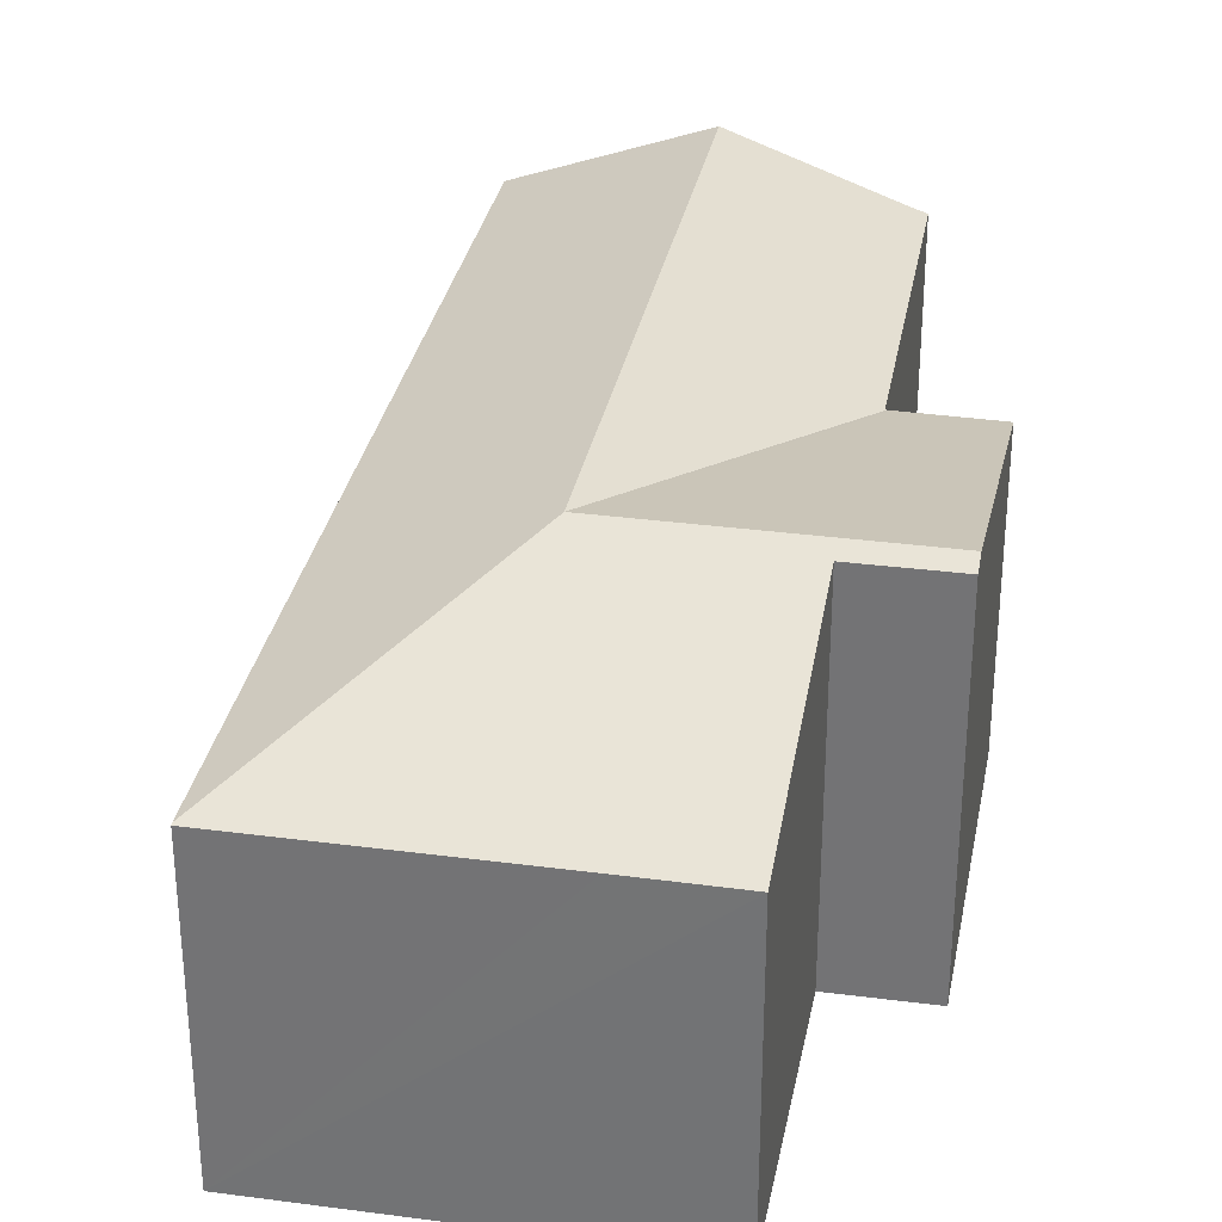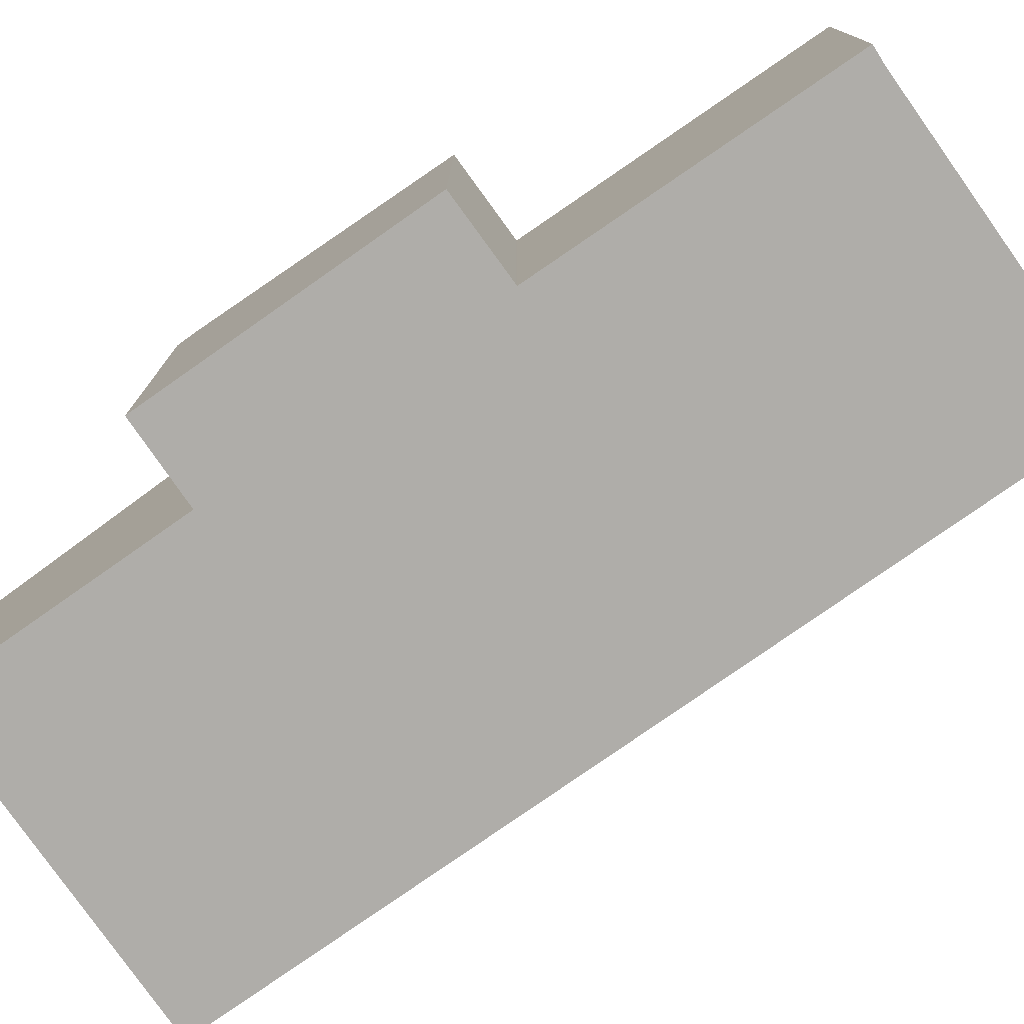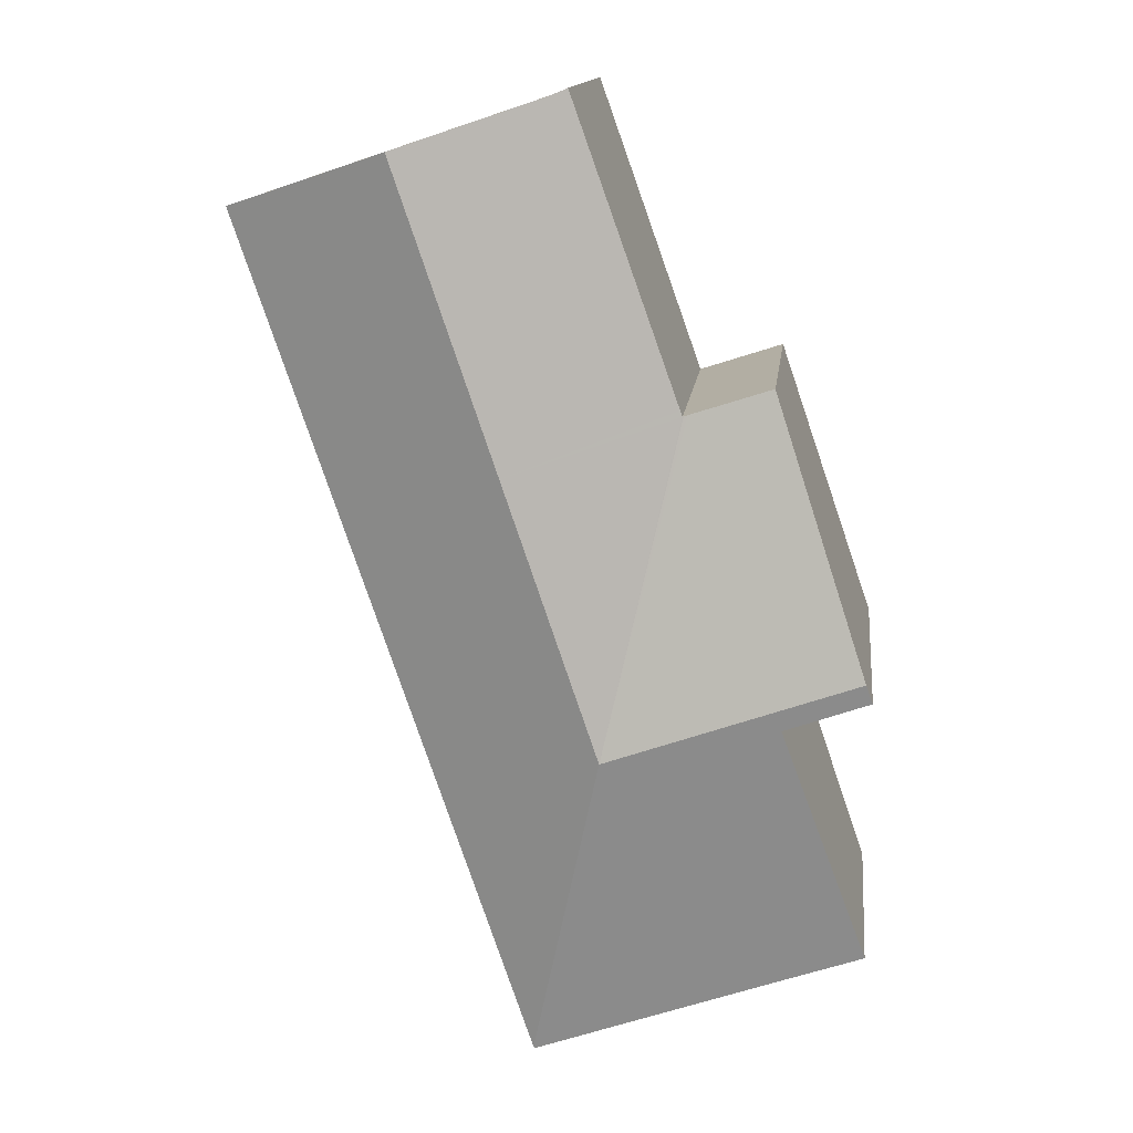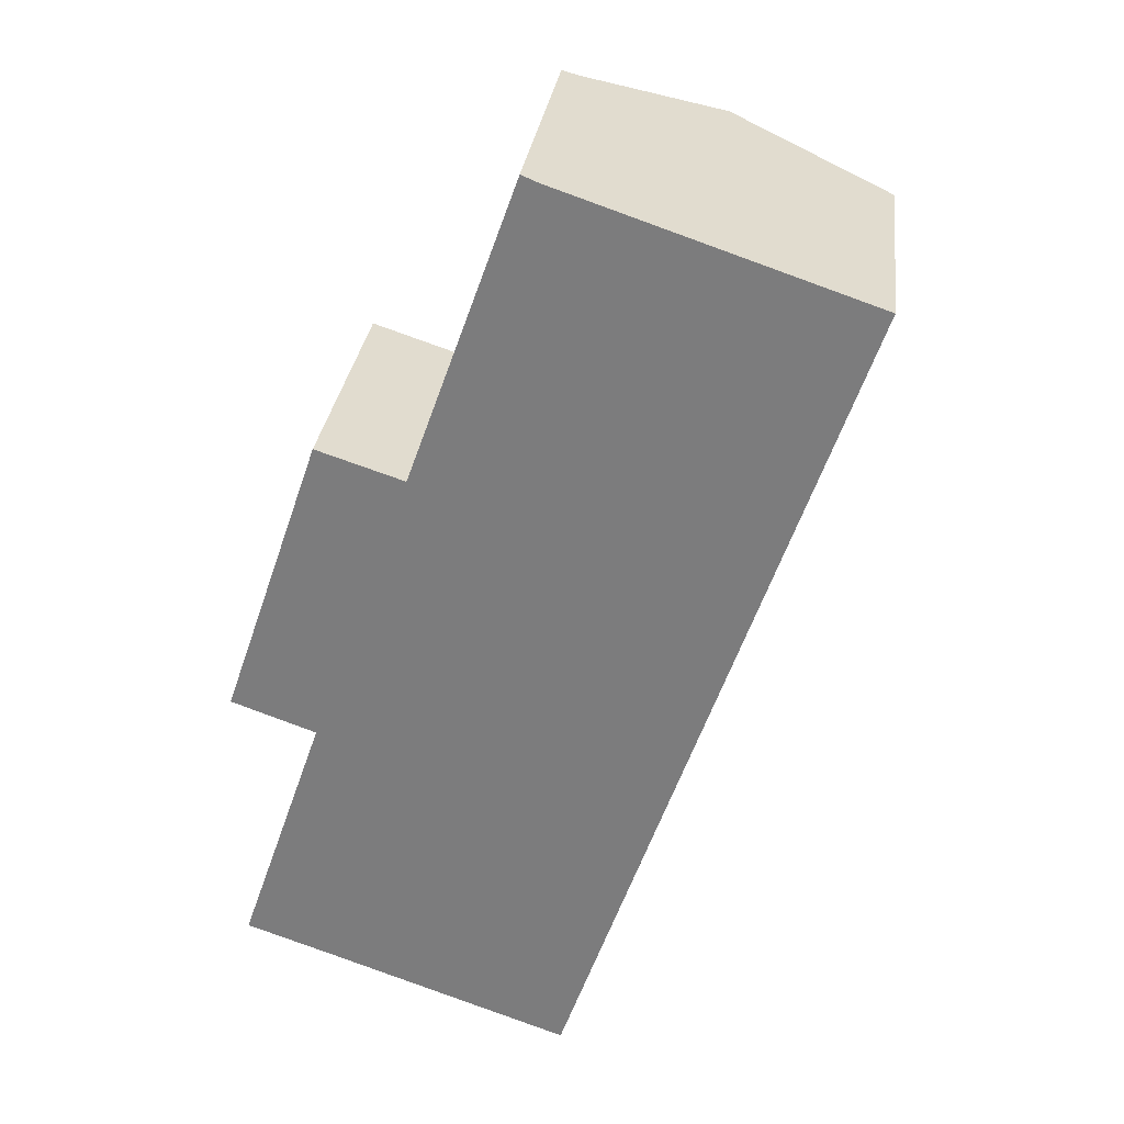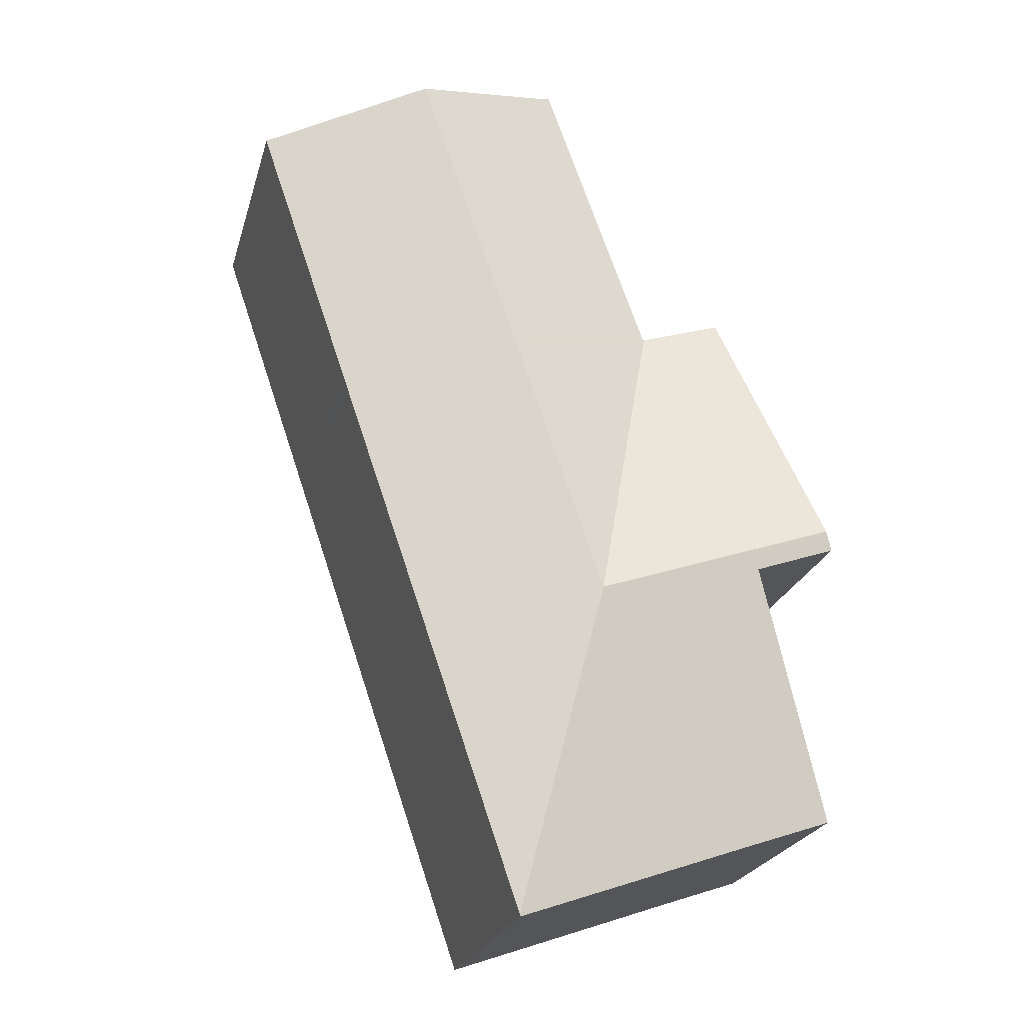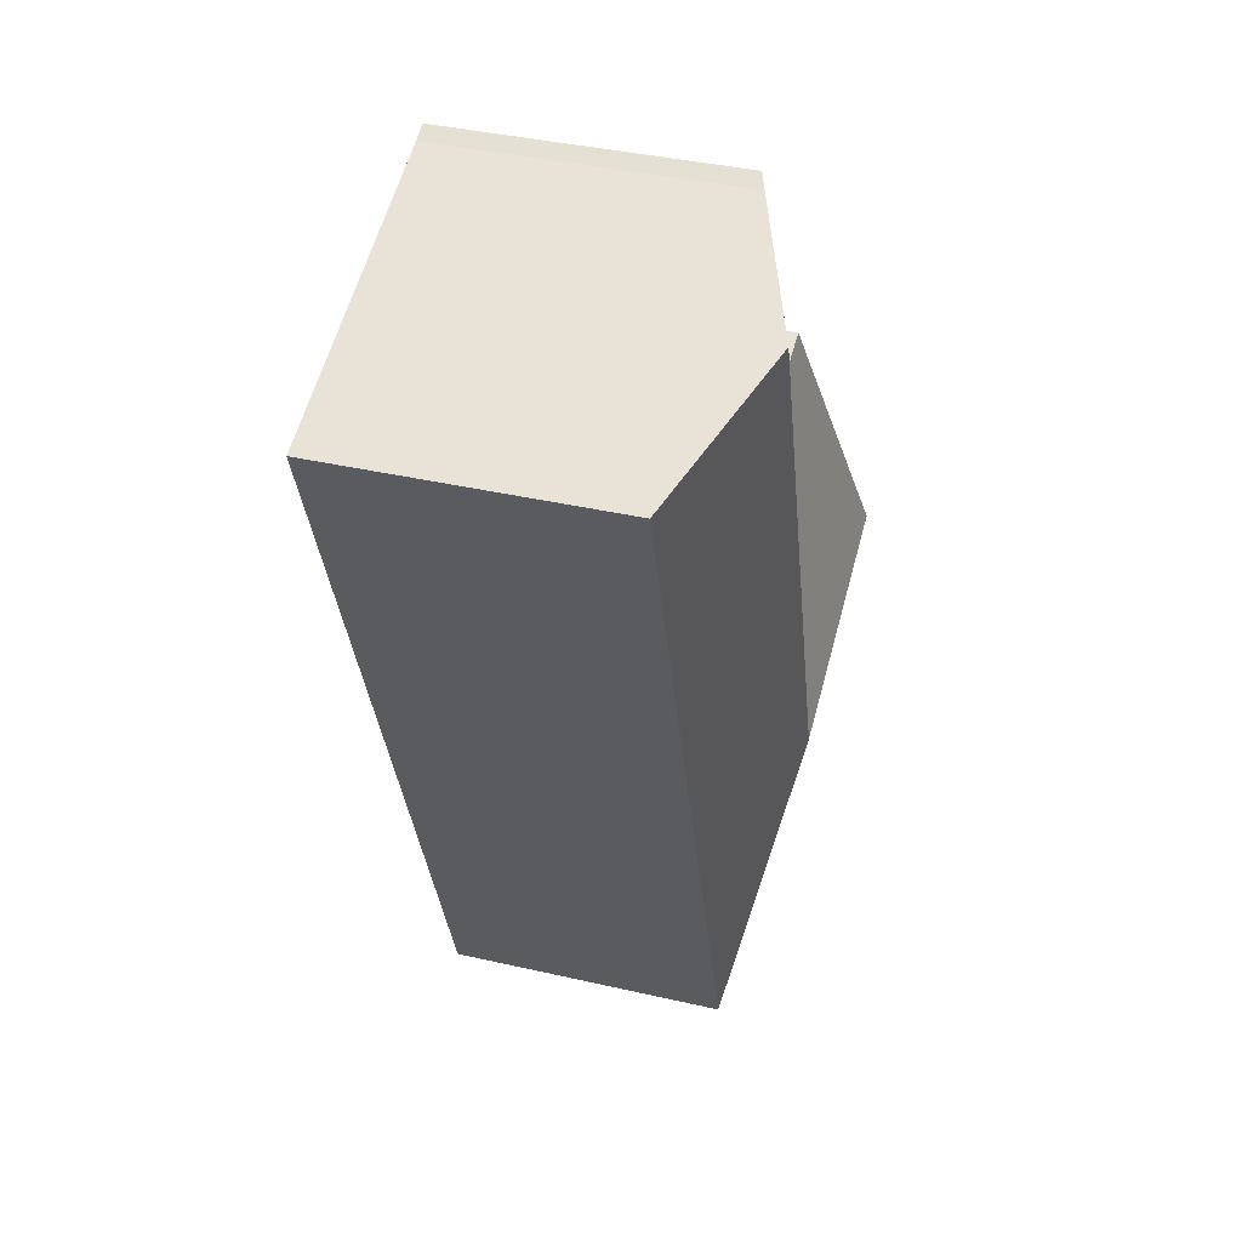
<metadata>
{"format":"obj","ext":"obj","renderer":"f3d","projection":"perspective","resolution":1024,"background":"white","views":[{"elev":32.4,"azim":-150.2,"up":"+Y"},{"elev":-77.4,"azim":-35.9,"up":"+Y"},{"elev":14.1,"azim":-173.3,"up":"+Z"},{"elev":30.1,"azim":7.1,"up":"+Z"},{"elev":-23.3,"azim":165.4,"up":"+Z"},{"elev":39.6,"azim":105.9,"up":"+Z"}]}
</metadata>
<code>
v  8.673 8.111 23.16
v  5.253 7.88 15.13
v  8.193 7.924 23.35
v  9.298 8.349 22.95
v  12.61 9.612 21.83
v  9.776 9.612 13.54
v  5.193 7.88 14.96
v  7.167 9.612 5.919
v  14.34 7.864 11.94
v  9.175 7.865 -3.152
v  14.54 7.864 12.52
v  17.2 7.865 20.29
v  9.156 7.852 -3.207
v  2.497 7.853 -0.865
v  0 7.851 4.807e-16
v  2.395 9.483 6.977
v  2.508 9.612 7.554
v  2.32 9.483 7.004
v  0.055 9.486 7.81
v  0.241 9.612 8.349
v  2.793 7.88 15.75
v  5.059 7.869 15.01
v  5.163 7.868 14.97
v  2.793 -9.642e-16 15.75
v  5.193 -9.162e-16 14.96
v  5.163 -9.168e-16 14.97
v  5.059 -9.189e-16 15.01
v  8.673 -1.418e-15 23.16
v  8.193 -1.43e-15 23.35
v  9.298 -1.405e-15 22.95
v  12.61 -1.337e-15 21.83
v  17.2 -1.242e-15 20.29
v  5.253 -9.265e-16 15.13
v  2.395 -4.272e-16 6.977
v  0 0 0
v  0.055 -4.782e-16 7.81
v  0.241 -5.112e-16 8.349
v  14.54 -7.668e-16 12.52
v  14.34 -7.312e-16 11.94
v  9.175 1.93e-16 -3.152
v  9.156 1.964e-16 -3.207
v  2.497 5.297e-17 -0.865
v  2.32 -4.289e-16 7.004
g defaultobject
f 1 2 3
f 2 1 4
f 2 4 5
f 2 5 6
f 2 6 7
f 7 6 8
f 8 9 10
f 9 8 6
f 9 6 11
f 11 6 12
f 12 6 5
f 13 14 10
f 8 10 14
f 15 8 14
f 16 8 15
f 17 8 16
f 18 17 16
f 19 17 18
f 20 17 19
f 21 17 20
f 17 21 22
f 17 22 8
f 8 22 23
f 8 23 7
f 24 22 21
f 22 24 23
f 23 25 7
f 25 23 26
f 26 23 24
f 26 24 27
f 3 28 1
f 28 3 29
f 28 4 1
f 4 28 5
f 5 28 12
f 12 28 30
f 12 30 31
f 12 31 32
f 25 2 7
f 2 25 3
f 3 25 29
f 29 25 33
f 15 34 16
f 34 15 35
f 19 21 20
f 21 19 36
f 21 36 37
f 21 37 24
f 32 11 12
f 11 32 38
f 11 38 9
f 9 38 10
f 10 38 39
f 10 39 40
f 10 40 13
f 13 40 41
f 41 14 13
f 14 41 15
f 15 41 42
f 15 42 35
f 34 18 16
f 18 34 19
f 19 34 36
f 36 34 43
f 32 25 38
f 25 32 33
f 33 32 31
f 33 31 28
f 33 28 29
f 28 31 30
f 40 42 41
f 42 40 39
f 42 39 35
f 35 39 34
f 34 39 43
f 43 39 36
f 36 39 37
f 37 39 24
f 24 39 25
f 25 39 38
f 24 25 26
f 24 26 27

</code>
